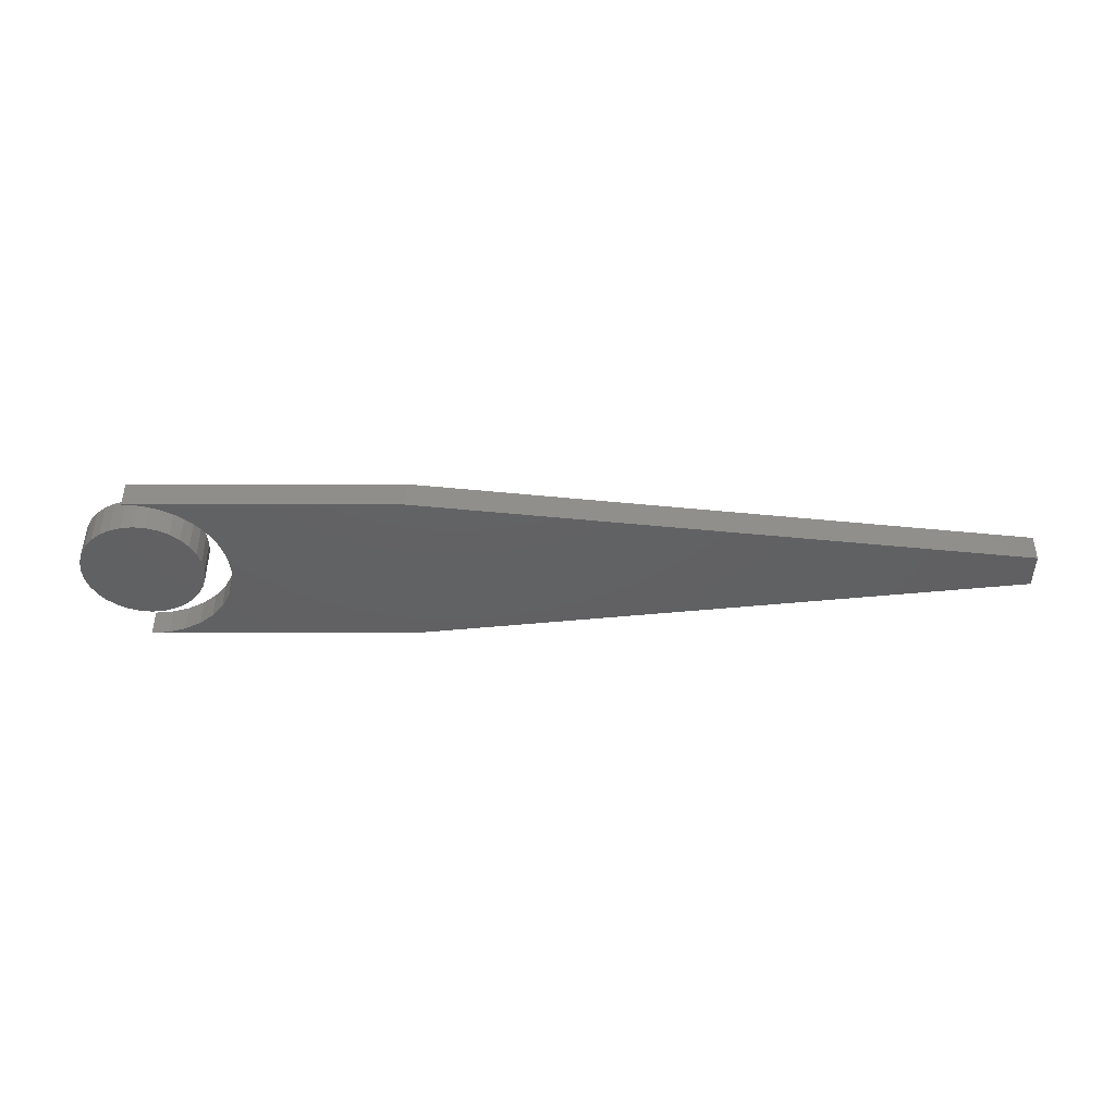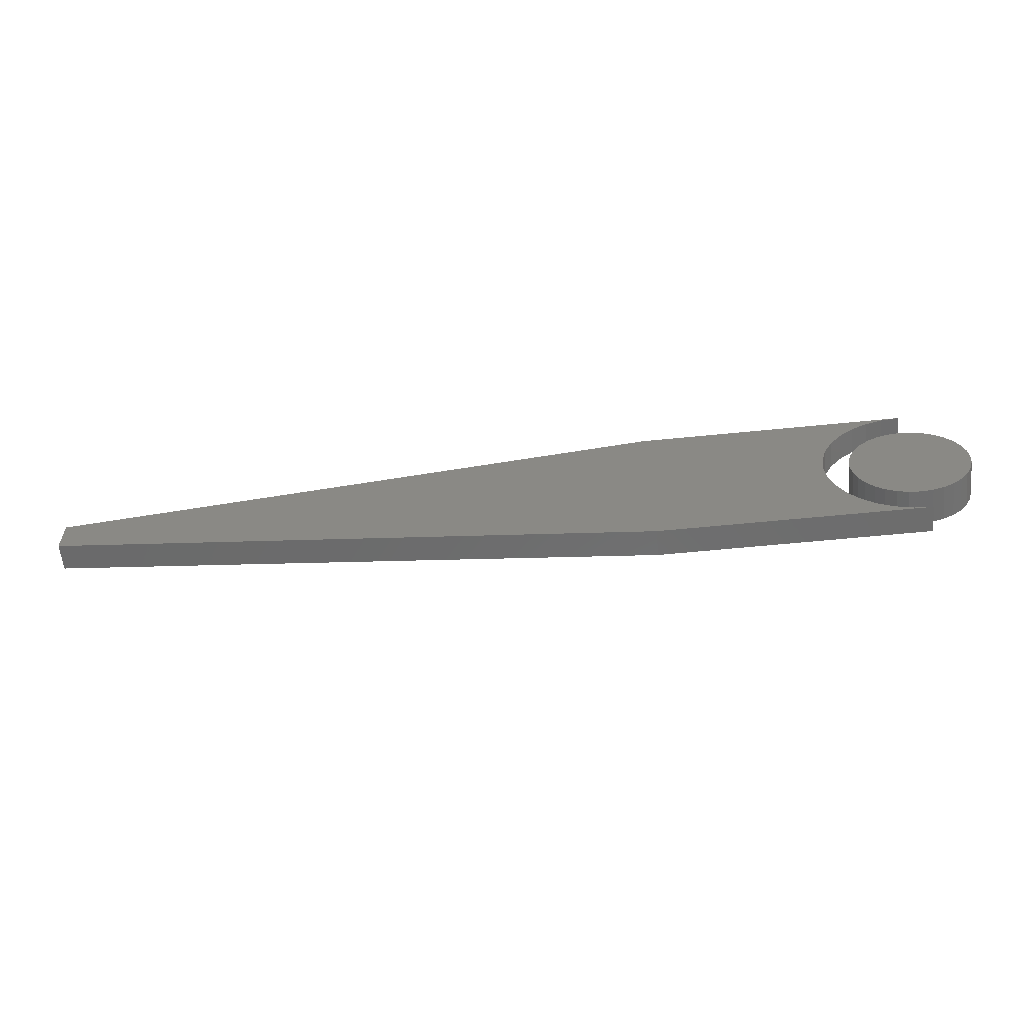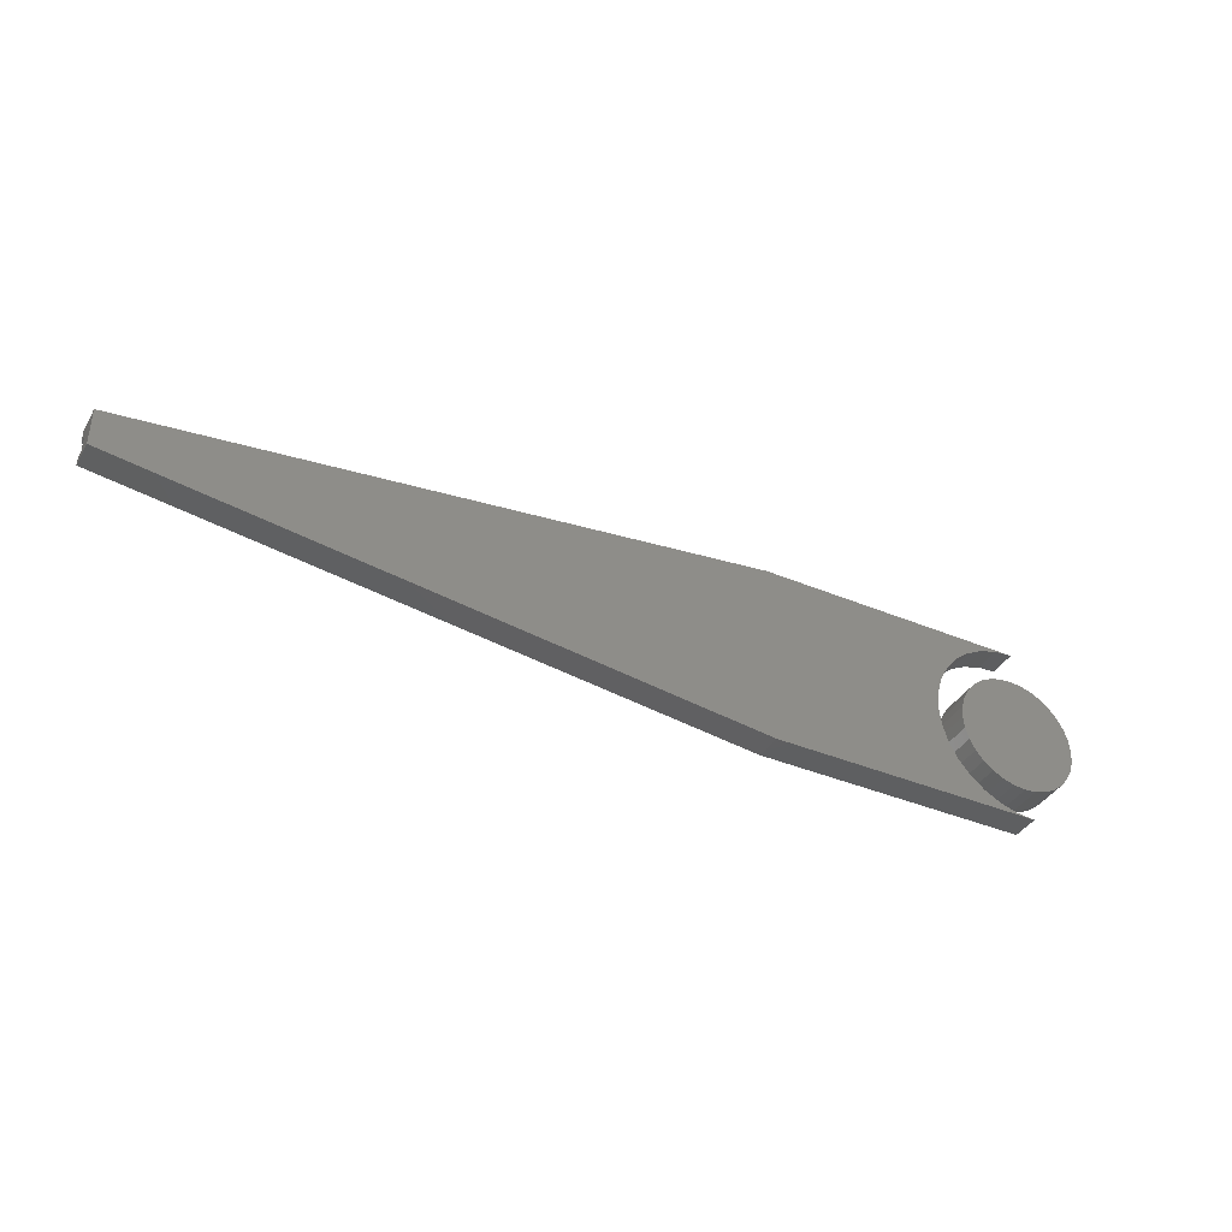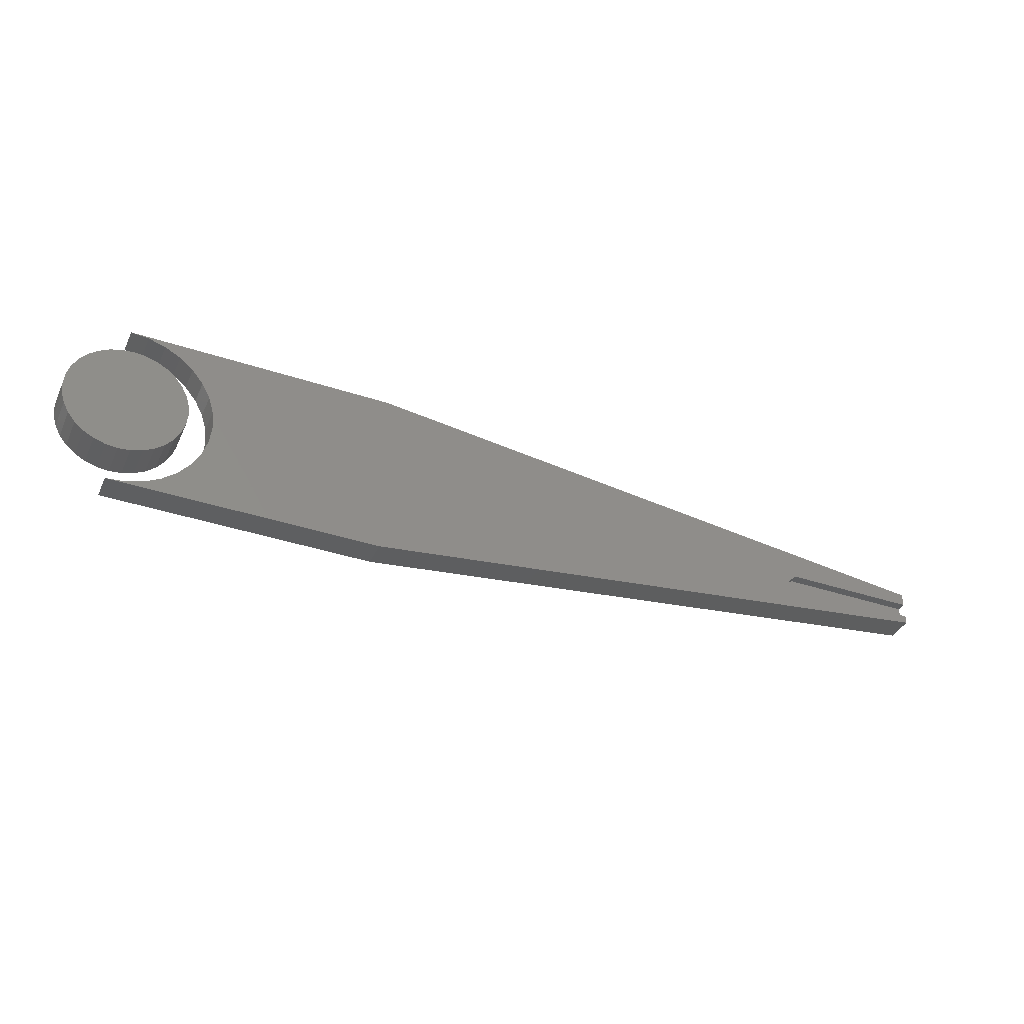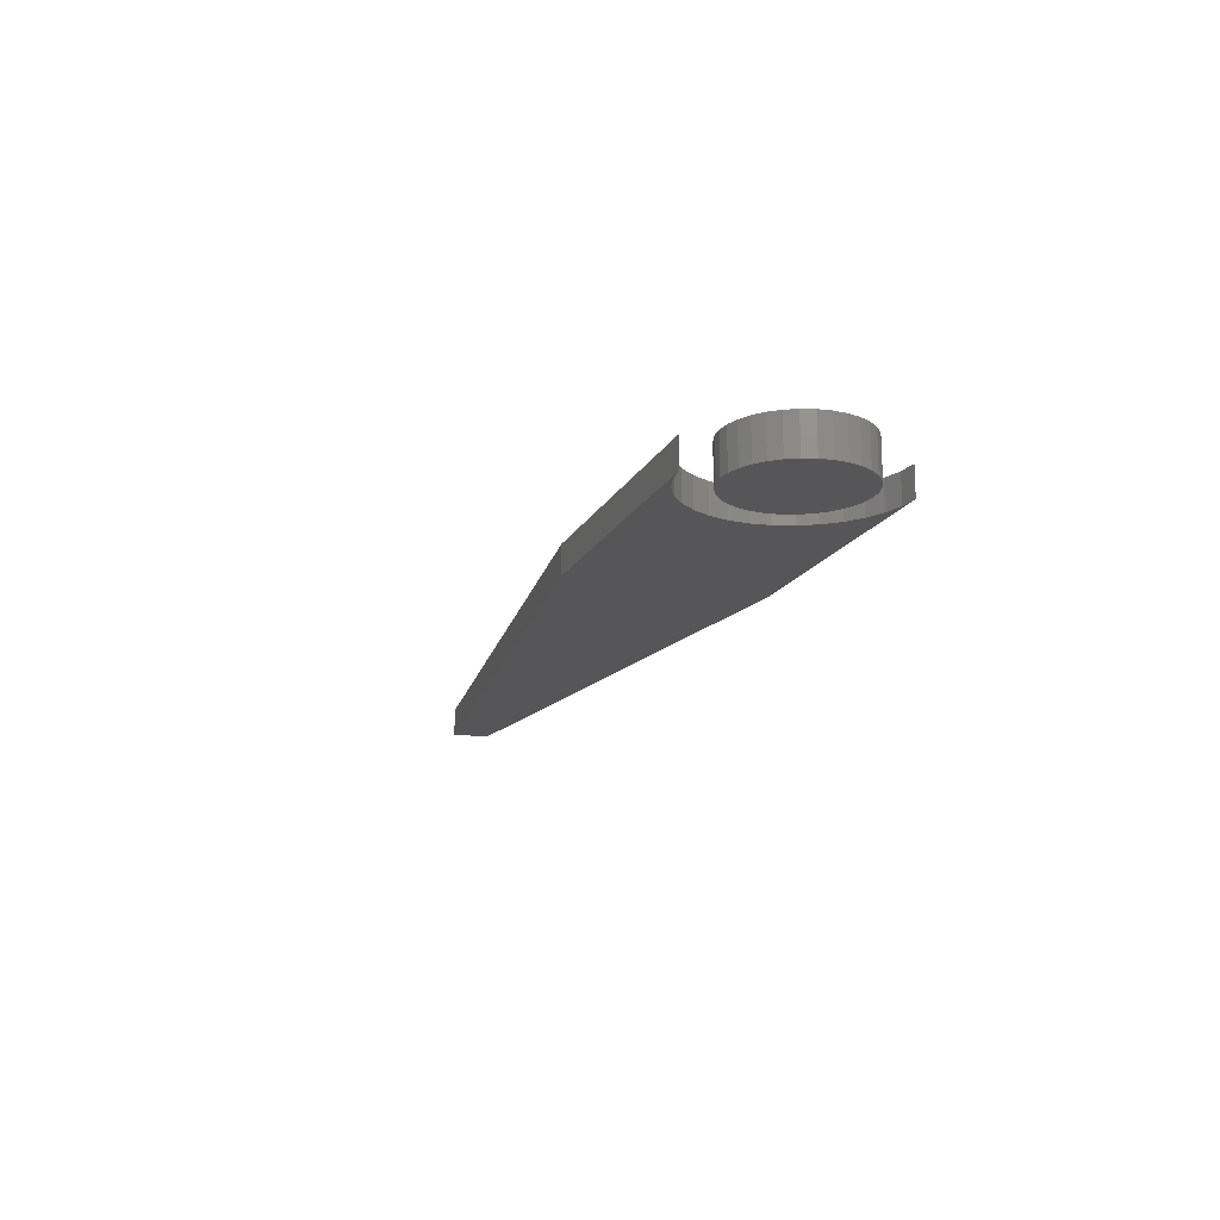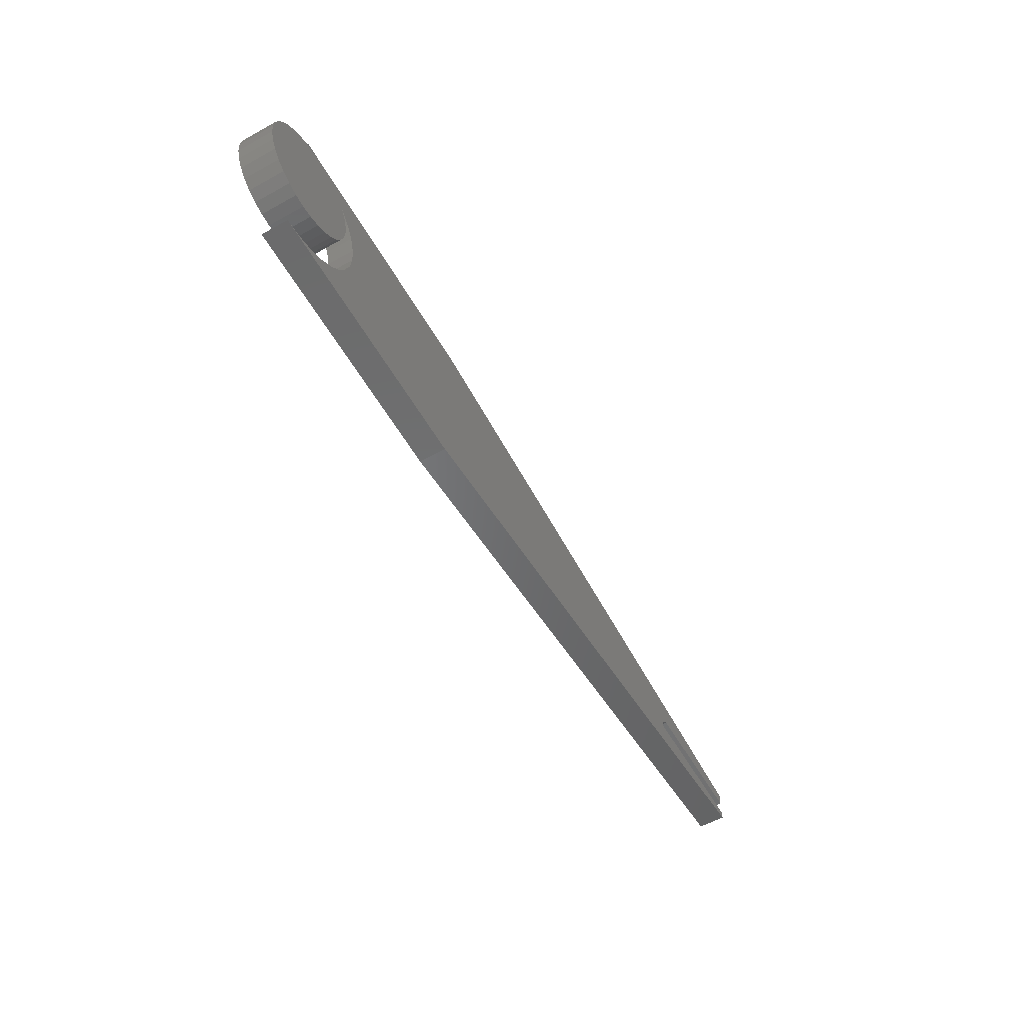
<metadata>
{"format":"stl","ext":"stl","renderer":"f3d","projection":"perspective","resolution":1024,"background":"white","views":[{"elev":-43.1,"azim":0.0,"up":"+Z"},{"elev":-59.4,"azim":-174.1,"up":"+Y"},{"elev":-38.8,"azim":152.3,"up":"+Y"},{"elev":-38.0,"azim":-23.0,"up":"+Y"},{"elev":-16.0,"azim":-109.3,"up":"+Z"},{"elev":-57.6,"azim":-60.2,"up":"+Y"}]}
</metadata>
<code>
# stl→obj: 116 verts, 224 faces
v 0.625 -0.007812 0.01562
v 0.75 0.005345 0.01562
v 0.625 -0.002467 0.01562
v 0.75 -0.007812 0.01562
v 0.6328 0.005345 0.01562
v 0.625 -0.002467 0.02344
v 0.625 -0.007812 0.02344
v 0.75 0.005345 0.02344
v 0.6328 0.005345 0.02344
v 0.75 -0.007812 0.02344
v 0.07743 -0.01458 0.02344
v 0.75 -0.01497 0.02344
v 0.07895 0.0008224 0.02344
v 0.75 0.01661 0.02344
v 0.05582 0.05665 0.02344
v 0.06564 0.04468 0.02344
v 0.07294 0.03103 0.02344
v 0.07743 0.01622 0.02344
v 0.2289 0.07977 0.02344
v 0 0.07977 0.02344
v 0.0154 0.07825 0.02344
v 0.03021 0.07376 0.02344
v 0.04386 0.06646 0.02344
v 0.2289 -0.07812 0.02344
v 0.07294 -0.02939 0.02344
v 0.06564 -0.04304 0.02344
v 0.05582 -0.055 0.02344
v 0.04386 -0.06482 0.02344
v 0.03021 -0.07212 0.02344
v 0.0154 -0.07661 0.02344
v 0 -0.07812 0.02344
v 0.75 -0.01497 0
v 0.75 0.01661 0
v -0.04704 6.345e-18 0
v -0.04704 6.345e-18 0.03125
v -0.04604 0.01011 0
v -0.04604 0.01011 0.03125
v -0.0431 0.01983 0
v -0.0431 0.01983 0.03125
v -0.03831 0.02878 0
v -0.03831 0.02878 0.03125
v -0.03186 0.03663 0
v -0.03186 0.03663 0.03125
v -0.02401 0.04308 0
v -0.02401 0.04308 0.03125
v -0.01506 0.04787 0
v -0.01506 0.04787 0.03125
v -0.005338 0.05081 0
v -0.005338 0.05081 0.03125
v 0.00477 0.05181 0
v 0.00477 0.05181 0.03125
v 0.01488 0.05081 0
v 0.01488 0.05081 0.03125
v 0.0246 0.04787 0
v 0.0246 0.04787 0.03125
v 0.03355 0.04308 0
v 0.03355 0.04308 0.03125
v 0.0414 0.03663 0
v 0.0414 0.03663 0.03125
v 0.04785 0.02878 0
v 0.04785 0.02878 0.03125
v 0.05264 0.01983 0
v 0.05264 0.01983 0.03125
v 0.05558 0.01011 0
v 0.05558 0.01011 0.03125
v 0.05658 -1.269e-17 0
v 0.05658 0 0.03125
v 0.05558 -0.01011 0
v 0.05558 -0.01011 0.03125
v 0.05264 -0.01983 0
v 0.05264 -0.01983 0.03125
v 0.04785 -0.02878 0
v 0.04785 -0.02878 0.03125
v 0.0414 -0.03663 0
v 0.0414 -0.03663 0.03125
v 0.03355 -0.04308 0
v 0.03355 -0.04308 0.03125
v 0.0246 -0.04787 0
v 0.0246 -0.04787 0.03125
v 0.01488 -0.05081 0
v 0.01488 -0.05081 0.03125
v 0.00477 -0.05181 0
v 0.00477 -0.05181 0.03125
v -0.005338 -0.05081 0
v -0.005338 -0.05081 0.03125
v -0.01506 -0.04787 0
v -0.01506 -0.04787 0.03125
v -0.02401 -0.04308 0
v -0.02401 -0.04308 0.03125
v -0.03186 -0.03663 0
v -0.03186 -0.03663 0.03125
v -0.03831 -0.02878 0
v -0.03831 -0.02878 0.03125
v -0.0431 -0.01983 0
v -0.0431 -0.01983 0.03125
v -0.04604 -0.01011 0
v -0.04604 -0.01011 0.03125
v 0.07743 -0.01458 0
v 0.07895 0.0008224 0
v 0.07743 0.01622 0
v 0.07294 0.03103 0
v 0.06564 0.04468 0
v 0.05582 0.05665 0
v 0.2289 0.07977 0
v 0.04386 0.06646 0
v 0.03021 0.07376 0
v 0.0154 0.07825 0
v 0 0.07977 0
v 0.2289 -0.07812 0
v 0 -0.07812 0
v 0.0154 -0.07661 0
v 0.03021 -0.07212 0
v 0.04386 -0.06482 0
v 0.05582 -0.055 0
v 0.06564 -0.04304 0
v 0.07294 -0.02939 0
f 1 2 3
f 1 4 2
f 3 2 5
f 3 6 1
f 1 6 7
f 2 8 5
f 5 8 9
f 10 11 12
f 10 7 11
f 7 13 11
f 7 6 13
f 6 9 13
f 14 15 16
f 14 16 17
f 14 17 18
f 19 20 21
f 19 21 22
f 19 22 23
f 19 23 15
f 19 15 14
f 18 13 9
f 18 9 8
f 18 8 14
f 24 12 11
f 24 11 25
f 24 25 26
f 24 26 27
f 24 27 28
f 24 28 29
f 24 29 30
f 24 30 31
f 6 3 9
f 9 3 5
f 12 4 10
f 12 32 4
f 33 14 8
f 33 8 2
f 33 2 4
f 33 4 32
f 1 7 4
f 4 7 10
f 34 35 36
f 36 35 37
f 36 37 38
f 38 37 39
f 38 39 40
f 40 39 41
f 40 41 42
f 42 41 43
f 42 43 44
f 44 43 45
f 44 45 46
f 46 45 47
f 46 47 48
f 48 47 49
f 48 49 50
f 50 49 51
f 50 51 52
f 52 51 53
f 52 53 54
f 54 53 55
f 54 55 56
f 56 55 57
f 56 57 58
f 58 57 59
f 58 59 60
f 60 59 61
f 60 61 62
f 62 61 63
f 62 63 64
f 64 63 65
f 64 65 66
f 66 65 67
f 66 67 68
f 68 67 69
f 68 69 70
f 70 69 71
f 70 71 72
f 72 71 73
f 72 73 74
f 74 73 75
f 74 75 76
f 76 75 77
f 76 77 78
f 78 77 79
f 78 79 80
f 80 79 81
f 80 81 82
f 82 81 83
f 82 83 84
f 84 83 85
f 84 85 86
f 86 85 87
f 86 87 88
f 88 87 89
f 88 89 90
f 90 89 91
f 90 91 92
f 92 91 93
f 92 93 94
f 94 93 95
f 94 95 96
f 96 95 97
f 96 97 34
f 34 97 35
f 51 49 47
f 53 51 47
f 53 47 55
f 55 47 45
f 55 45 57
f 57 45 43
f 57 43 59
f 59 43 41
f 59 41 61
f 61 41 39
f 61 39 63
f 63 39 37
f 63 37 65
f 69 95 71
f 71 95 93
f 71 93 73
f 73 93 91
f 73 91 75
f 75 91 89
f 75 89 77
f 77 89 87
f 77 87 79
f 79 87 85
f 79 85 83
f 79 83 81
f 65 37 67
f 67 37 35
f 67 35 69
f 69 35 97
f 69 97 95
f 46 48 50
f 46 50 52
f 54 46 52
f 44 46 54
f 56 44 54
f 42 44 56
f 58 42 56
f 40 42 58
f 60 40 58
f 38 40 60
f 62 38 60
f 36 38 62
f 64 36 62
f 70 94 68
f 92 94 70
f 72 92 70
f 90 92 72
f 74 90 72
f 88 90 74
f 76 88 74
f 86 88 76
f 78 86 76
f 84 86 78
f 82 84 78
f 80 82 78
f 94 96 68
f 68 96 34
f 68 34 66
f 66 34 36
f 66 36 64
f 98 99 32
f 33 32 99
f 33 99 100
f 33 100 101
f 33 101 102
f 33 102 103
f 104 33 103
f 104 103 105
f 104 105 106
f 104 106 107
f 104 107 108
f 109 110 111
f 109 111 112
f 109 112 113
f 109 113 114
f 109 114 115
f 109 115 116
f 109 116 98
f 109 98 32
f 99 18 100
f 100 18 17
f 100 17 101
f 101 17 16
f 101 16 102
f 102 16 15
f 102 15 103
f 103 15 23
f 103 23 105
f 105 23 22
f 105 22 106
f 106 22 21
f 106 21 107
f 107 21 20
f 107 20 108
f 18 99 13
f 13 99 98
f 13 98 11
f 11 98 116
f 11 116 25
f 25 116 115
f 25 115 26
f 26 115 114
f 26 114 27
f 27 114 113
f 27 113 28
f 28 113 112
f 28 112 29
f 29 112 111
f 29 111 30
f 30 111 110
f 30 110 31
f 19 104 20
f 20 104 108
f 14 33 19
f 19 33 104
f 24 109 12
f 12 109 32
f 31 110 24
f 24 110 109

</code>
